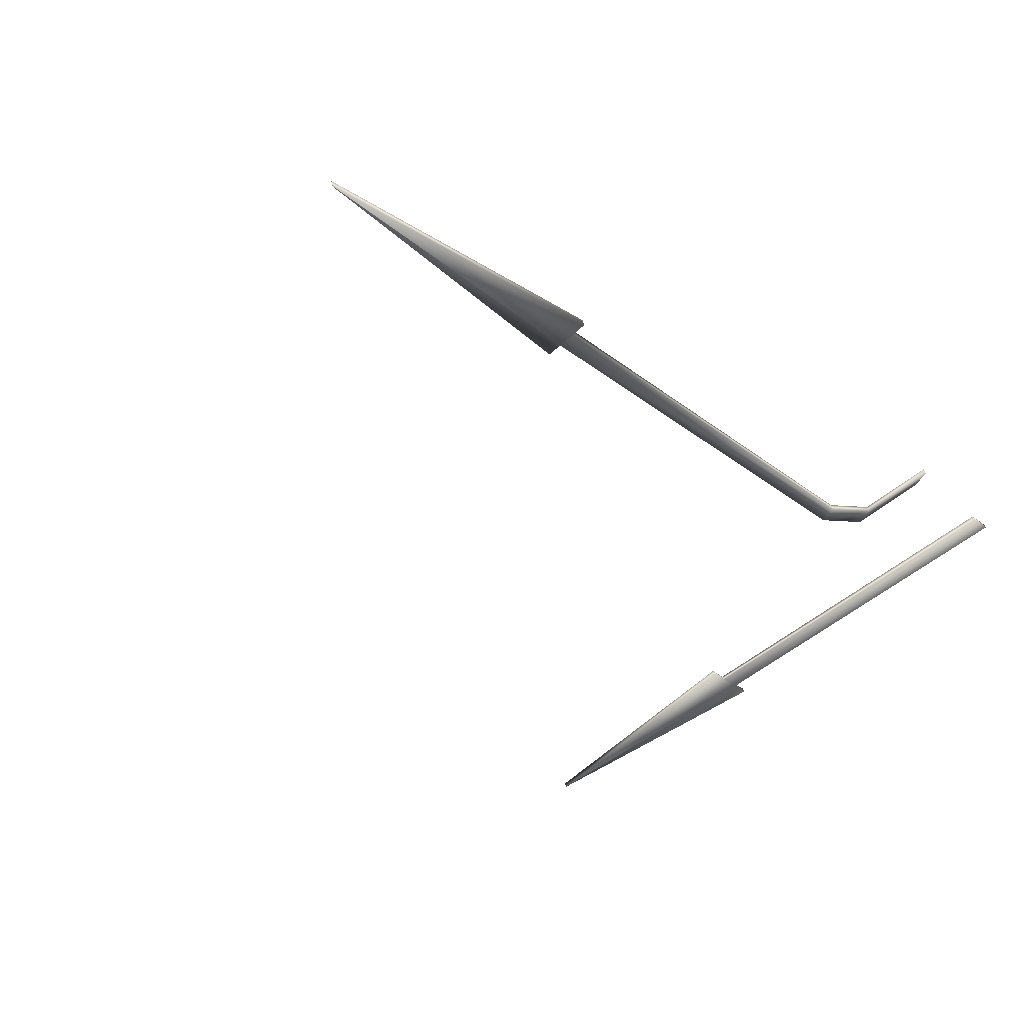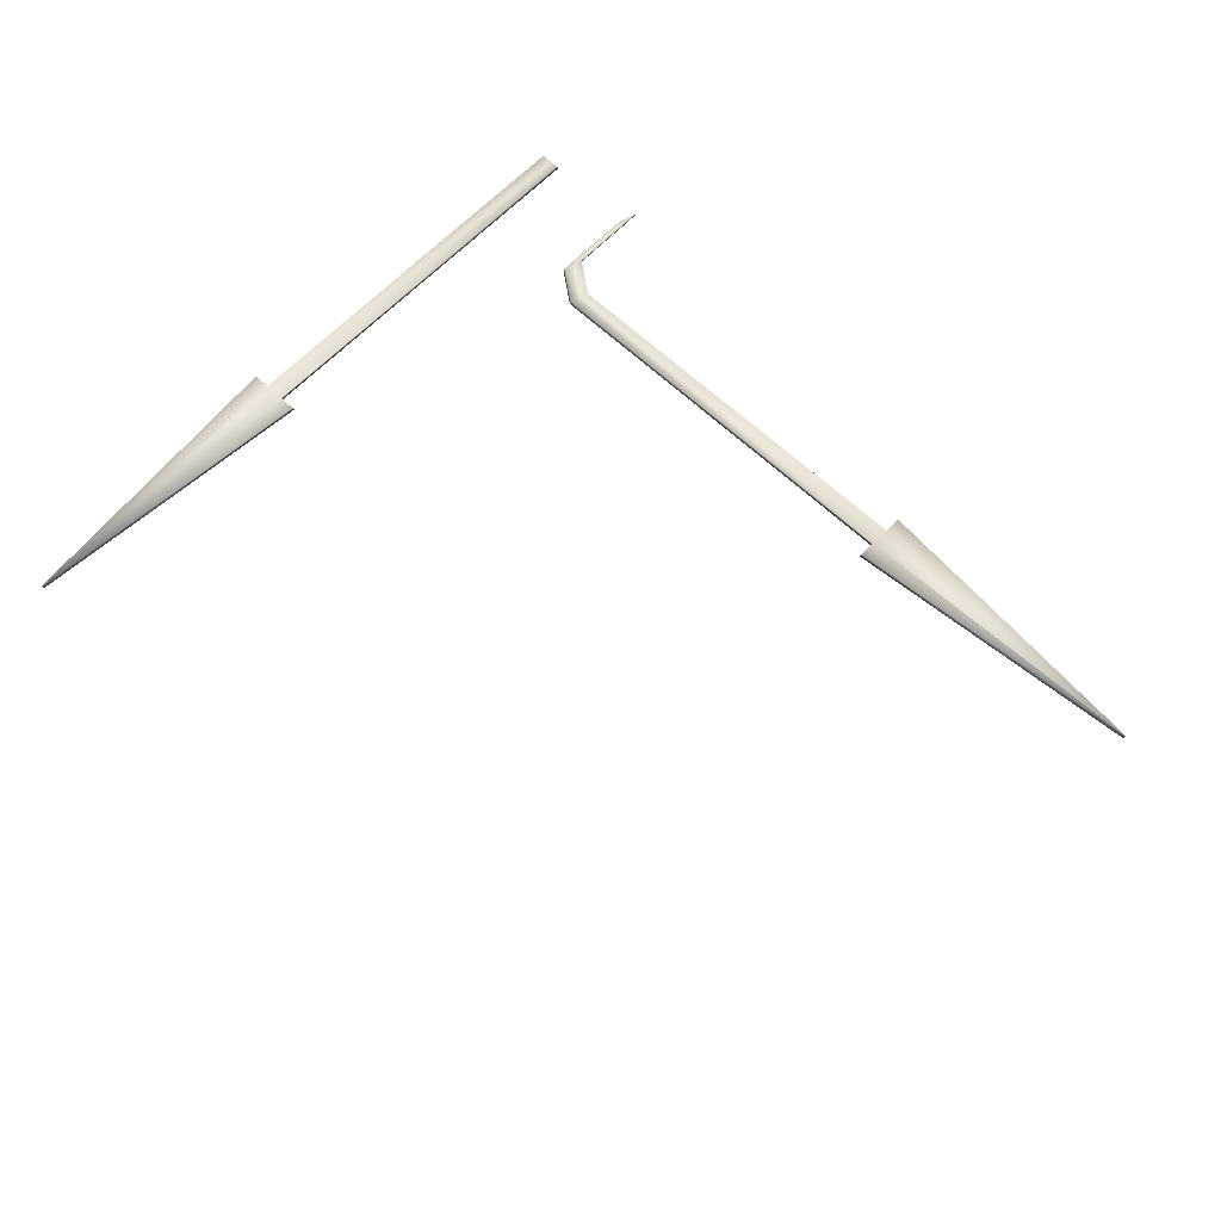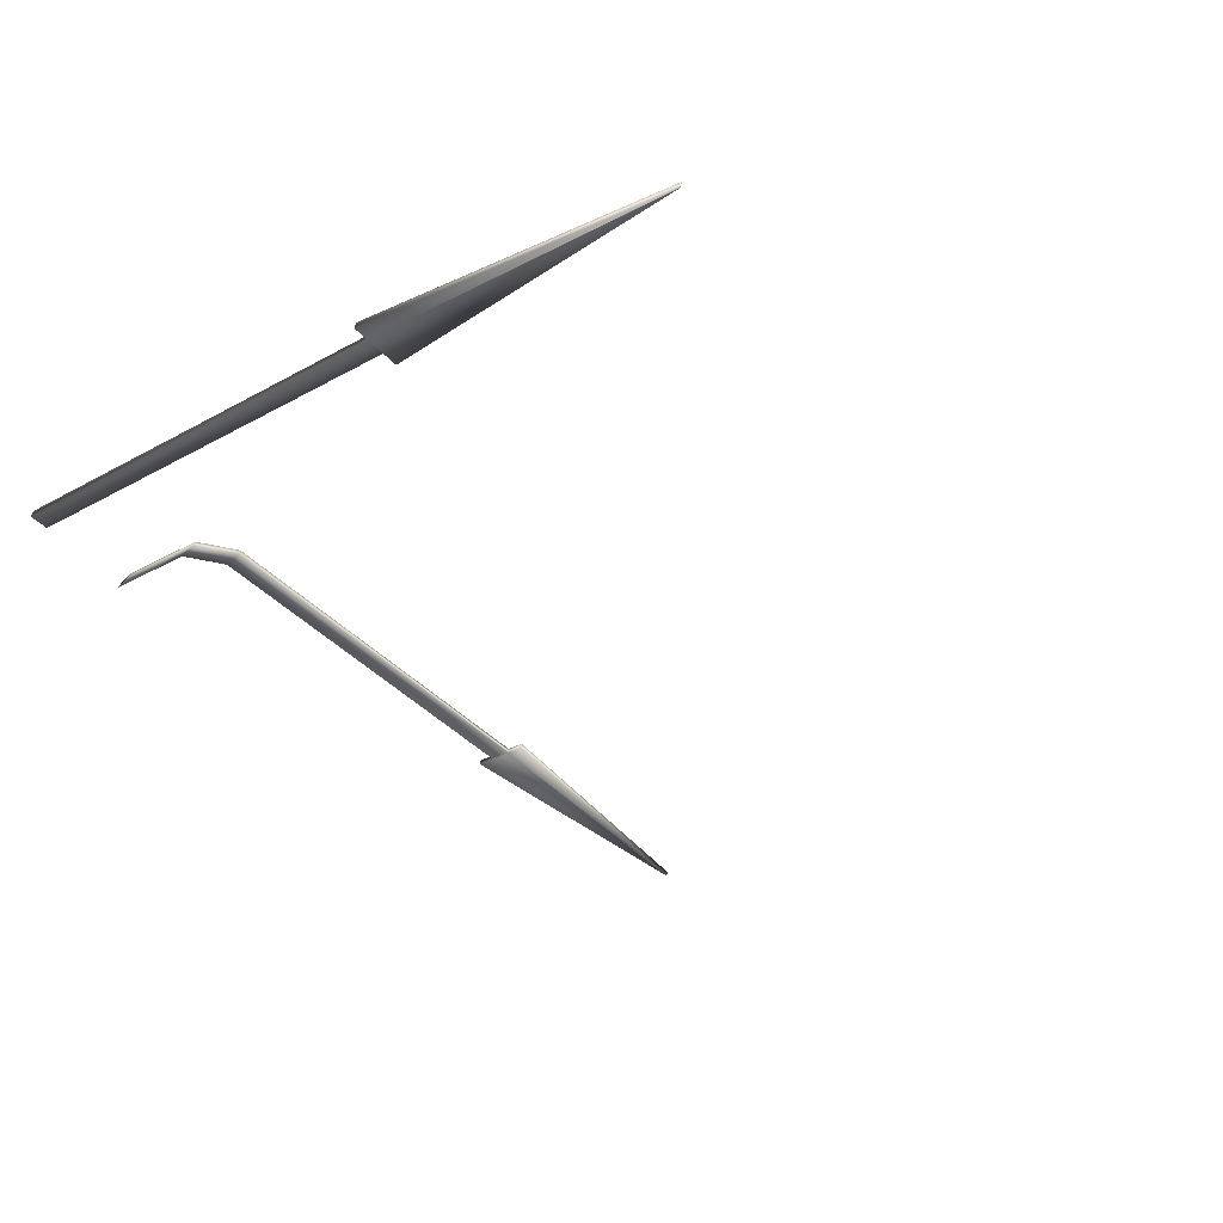
<metadata>
{"format":"obj","ext":"obj","renderer":"f3d","projection":"perspective","resolution":1024,"background":"white","views":[{"elev":-42.8,"azim":-41.8,"up":"+Y"},{"elev":63.3,"azim":-136.8,"up":"+Y"},{"elev":-36.9,"azim":125.0,"up":"+Y"}]}
</metadata>
<code>
o Plane.003_Plane.012
v 1.592 0.5396 -27.54
v 1.434 0.5396 -1.828
v 0.298 0.5396 -27.54
v 0.1395 0.5396 -1.836
v 1.069 0.5396 -47.18
v 1.057 0.5396 -47.18
v 2.682 0.5397 -27.53
v 1.078 0.5396 -47.18
v -0.8056 0.5395 -27.55
v 1.047 0.5396 -47.18
v 1.575 0.9096 -27.67
v 1.417 0.9096 -1.957
v 0.2813 0.9096 -27.67
v 0.1227 0.9096 -1.965
v 1.052 0.9096 -47.31
v 1.04 0.9096 -47.31
v 2.665 0.9097 -27.66
v 1.061 0.9096 -47.31
v -0.8224 0.9095 -27.68
v 1.03 0.9096 -47.31
f 1 2 4 3
f 1 3 9 10 6 5 8 7
f 11 13 14 12
f 11 17 18 15 16 20 19 13
f 1 11 12 2
f 2 12 14 4
f 4 14 13 3
f 6 16 15 5
f 8 18 17 7
f 5 15 18 8
f 7 17 11 1
f 9 19 20 10
f 3 13 19 9
f 10 20 16 6
o Plane.005_Plane.011
v -34.55 0.5377 -9.584
v -8.154 0.5391 -9.361
v -34.57 0.5377 -8.29
v -8.534 0.5391 -8.124
v -54.2 0.5367 -9.259
v -54.2 0.5367 -9.248
v -34.53 0.5377 -10.67
v -54.2 0.5367 -9.269
v -34.59 0.5377 -7.186
v -54.2 0.5367 -9.238
v -34.68 0.9077 -9.568
v -8.283 0.9091 -9.382
v -34.7 0.9077 -8.275
v -8.663 0.9091 -8.145
v -54.33 0.9066 -9.244
v -54.33 0.9066 -9.232
v -34.66 0.9077 -10.66
v -54.33 0.9066 -9.253
v -34.72 0.9077 -7.171
v -54.33 0.9066 -9.222
v -6.006 0.5392 -7.719
v -6.386 0.5392 -6.482
v -6.135 0.9092 -7.74
v -6.515 0.9092 -6.503
v -6.547 0.9092 -1.157
v -6.168 0.9092 -2.394
v -6.419 0.5392 -1.136
v -6.039 0.5392 -2.373
f 21 22 24 23
f 21 23 29 30 26 25 28 27
f 31 33 34 32
f 31 37 38 35 36 40 39 33
f 21 31 32 22
f 22 41 42 24
f 24 34 33 23
f 26 36 35 25
f 28 38 37 27
f 25 35 38 28
f 27 37 31 21
f 29 39 40 30
f 23 33 39 29
f 30 40 36 26
f 42 47 45 44
f 34 44 43 32
f 24 42 44 34
f 32 43 41 22
f 41 48 47 42
f 47 48 46 45
f 43 46 48 41
f 44 45 46 43

</code>
